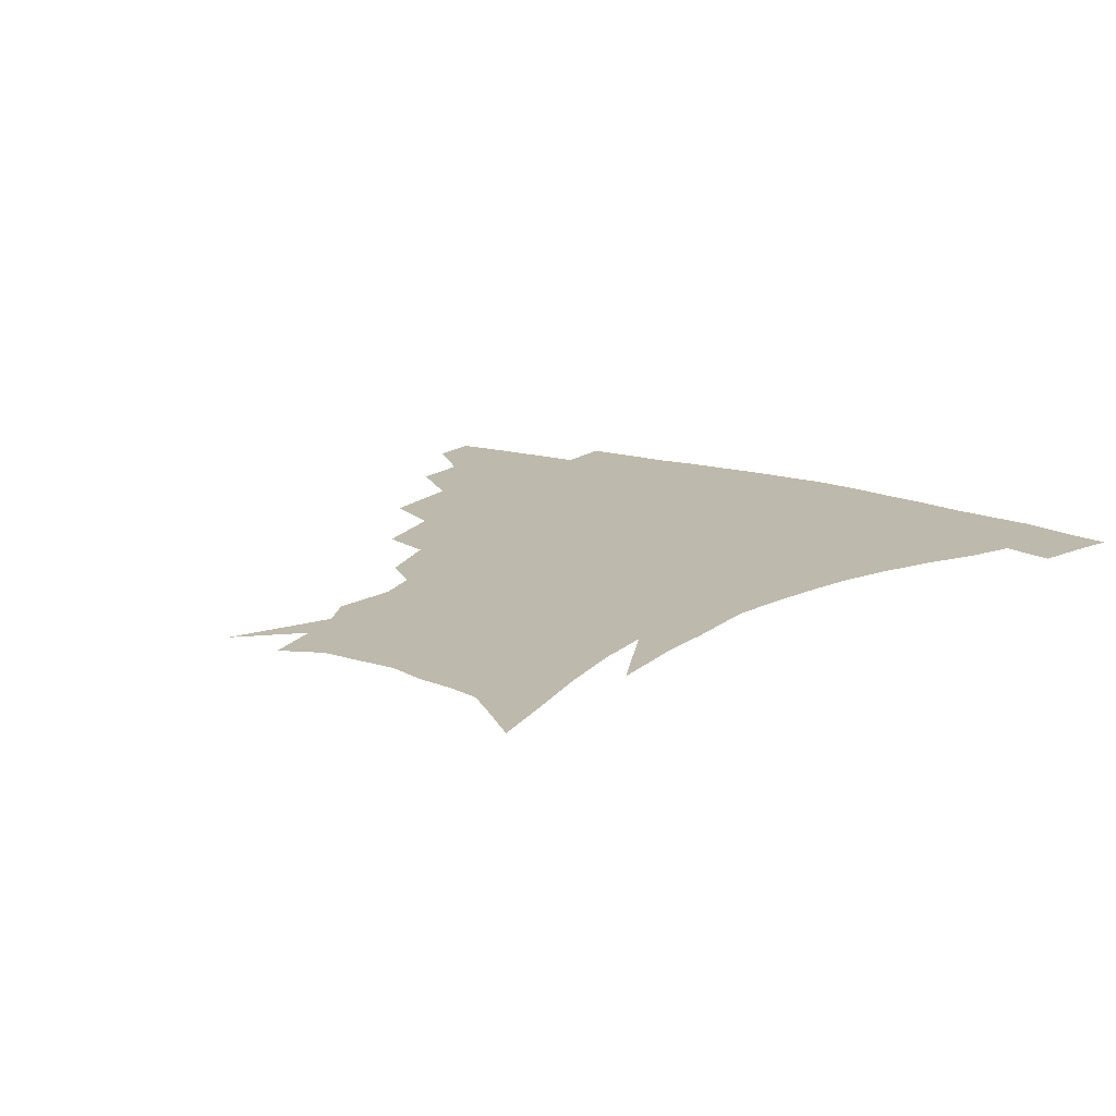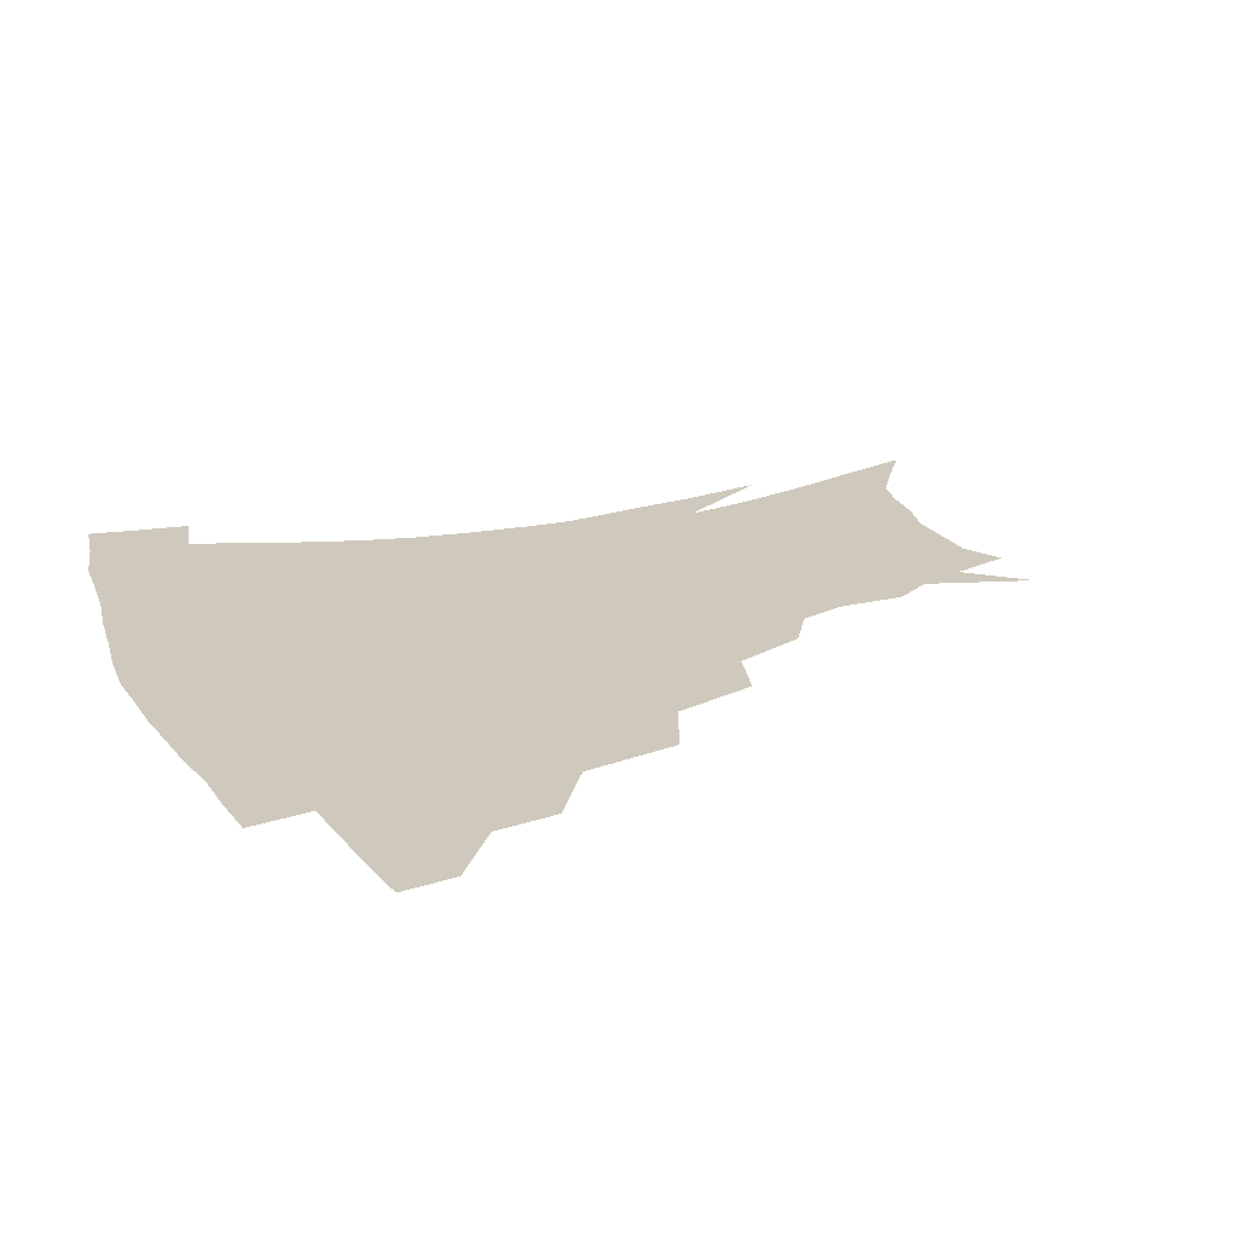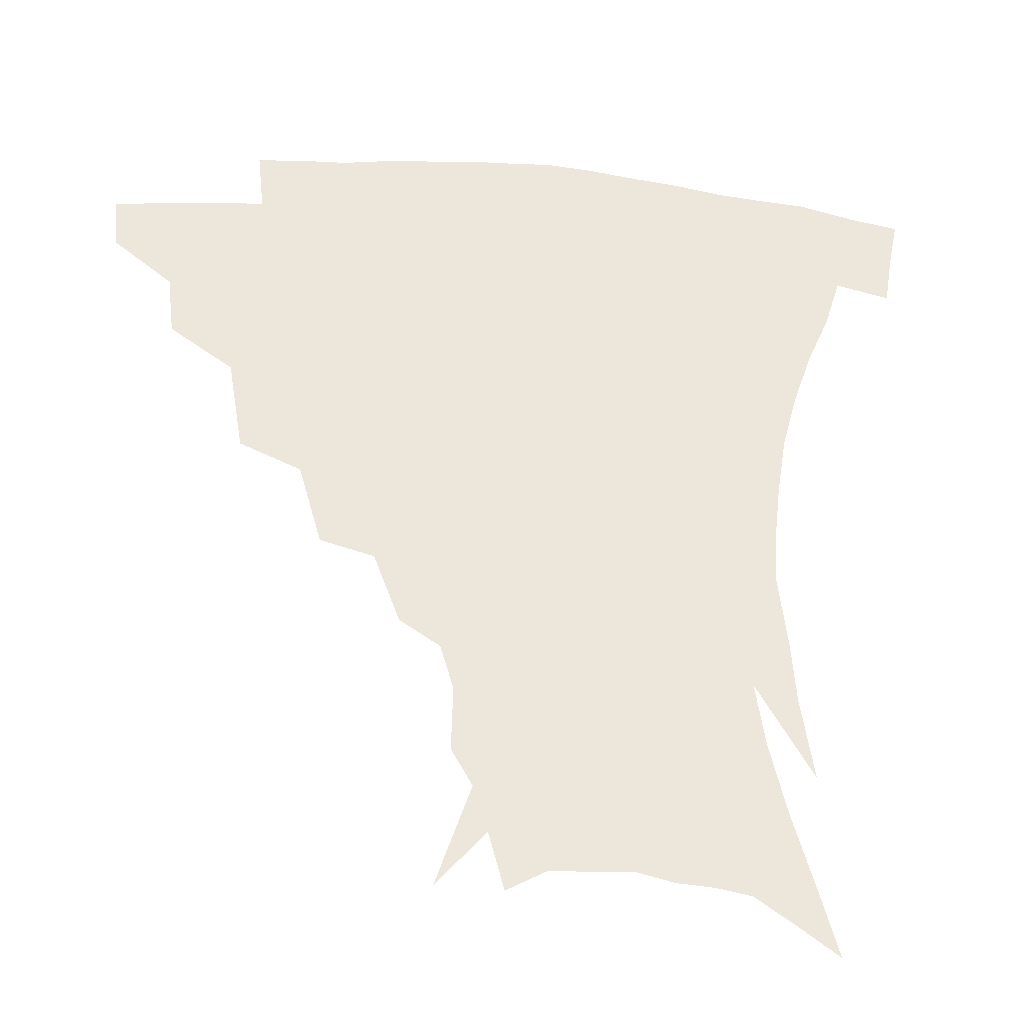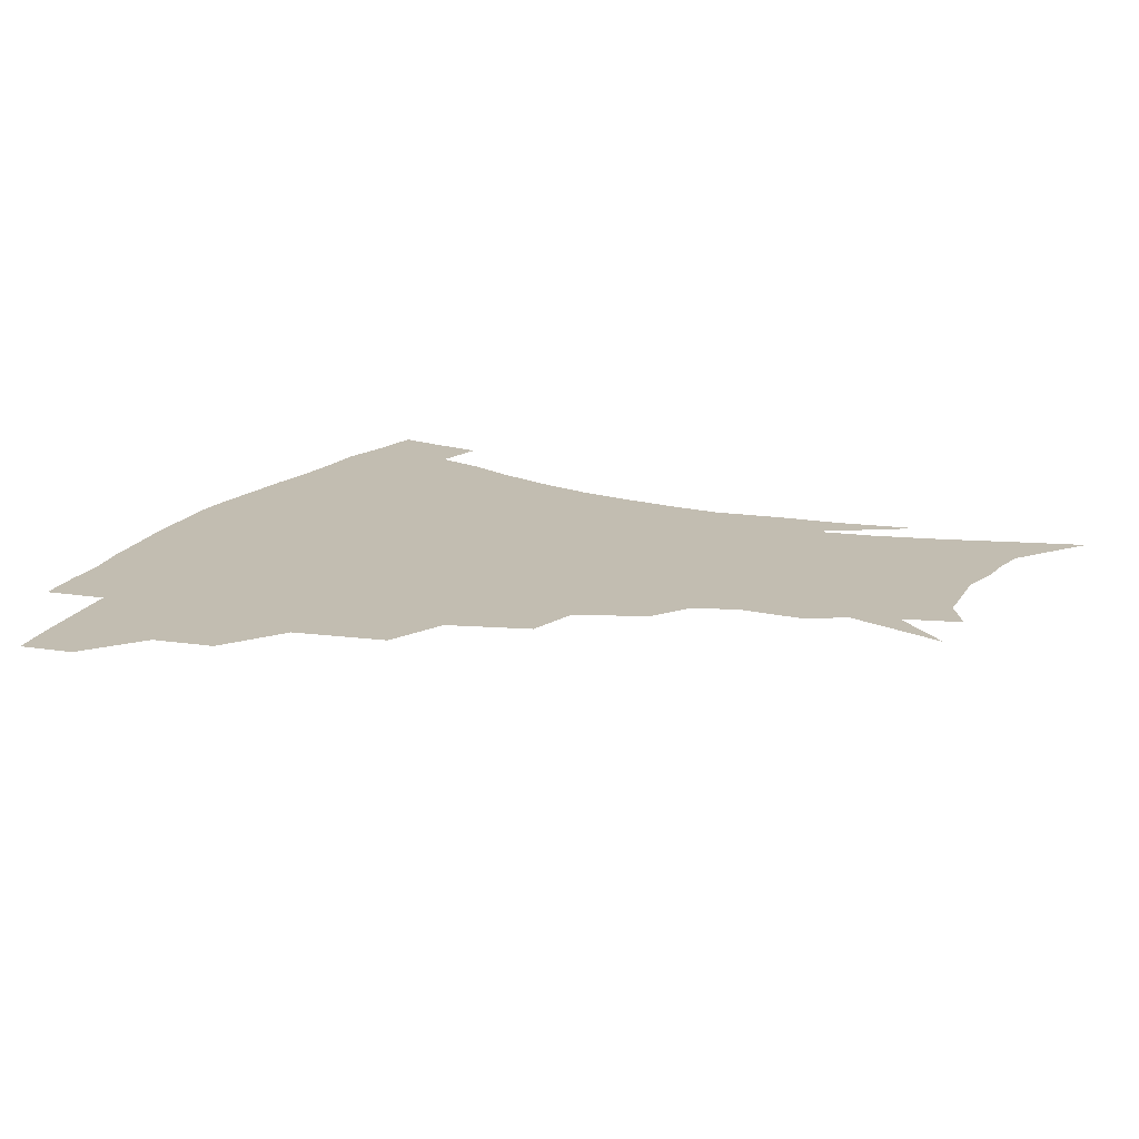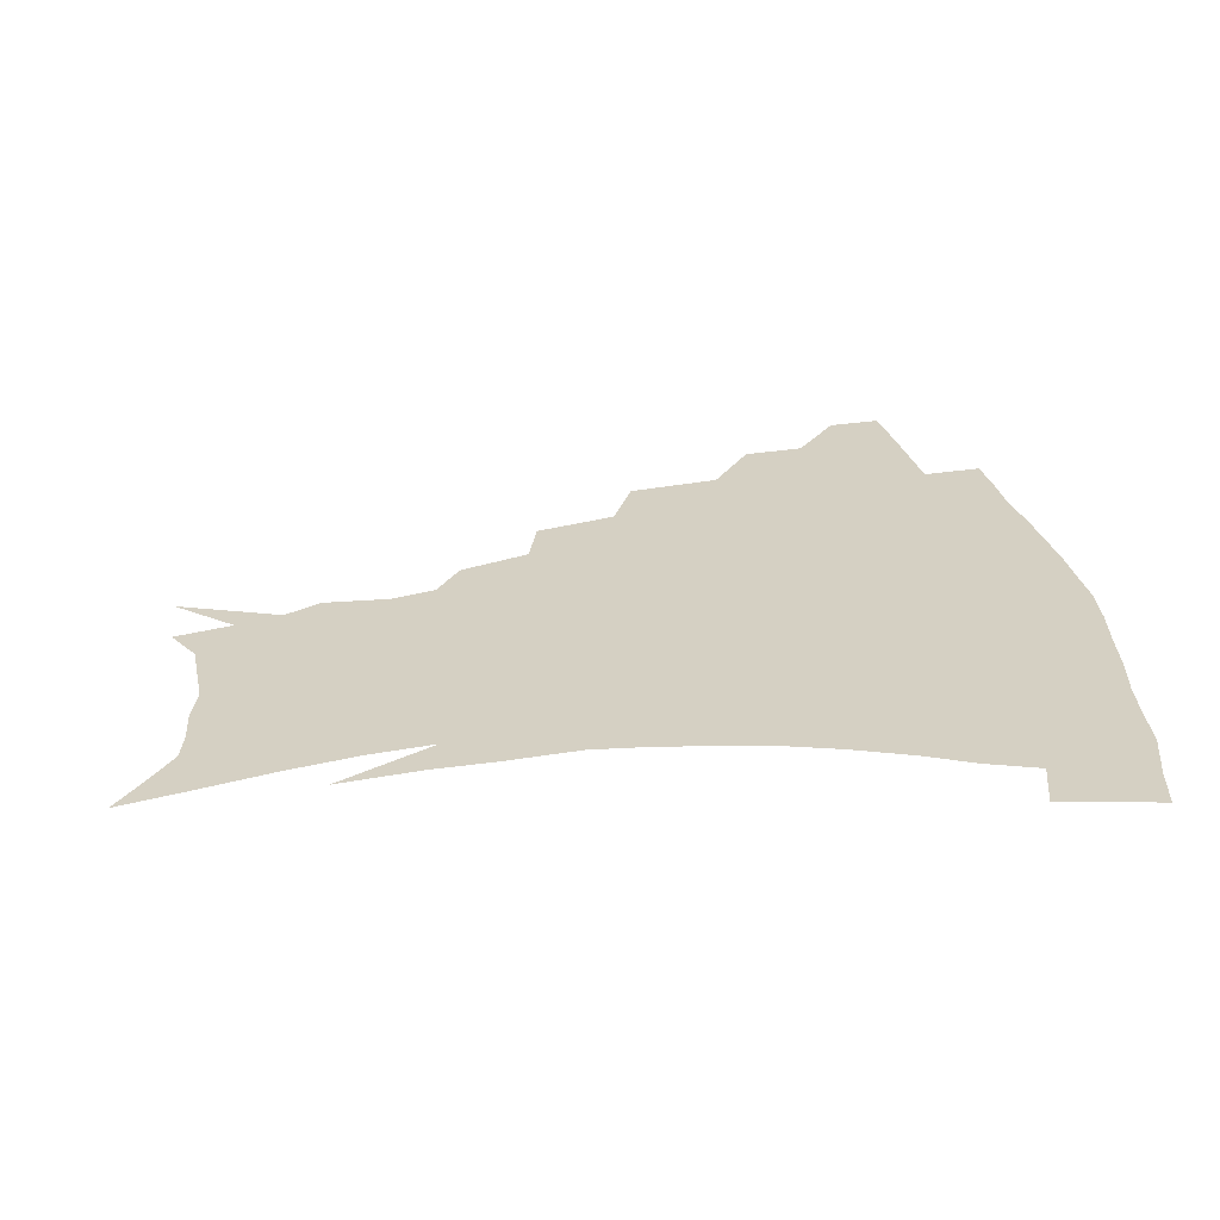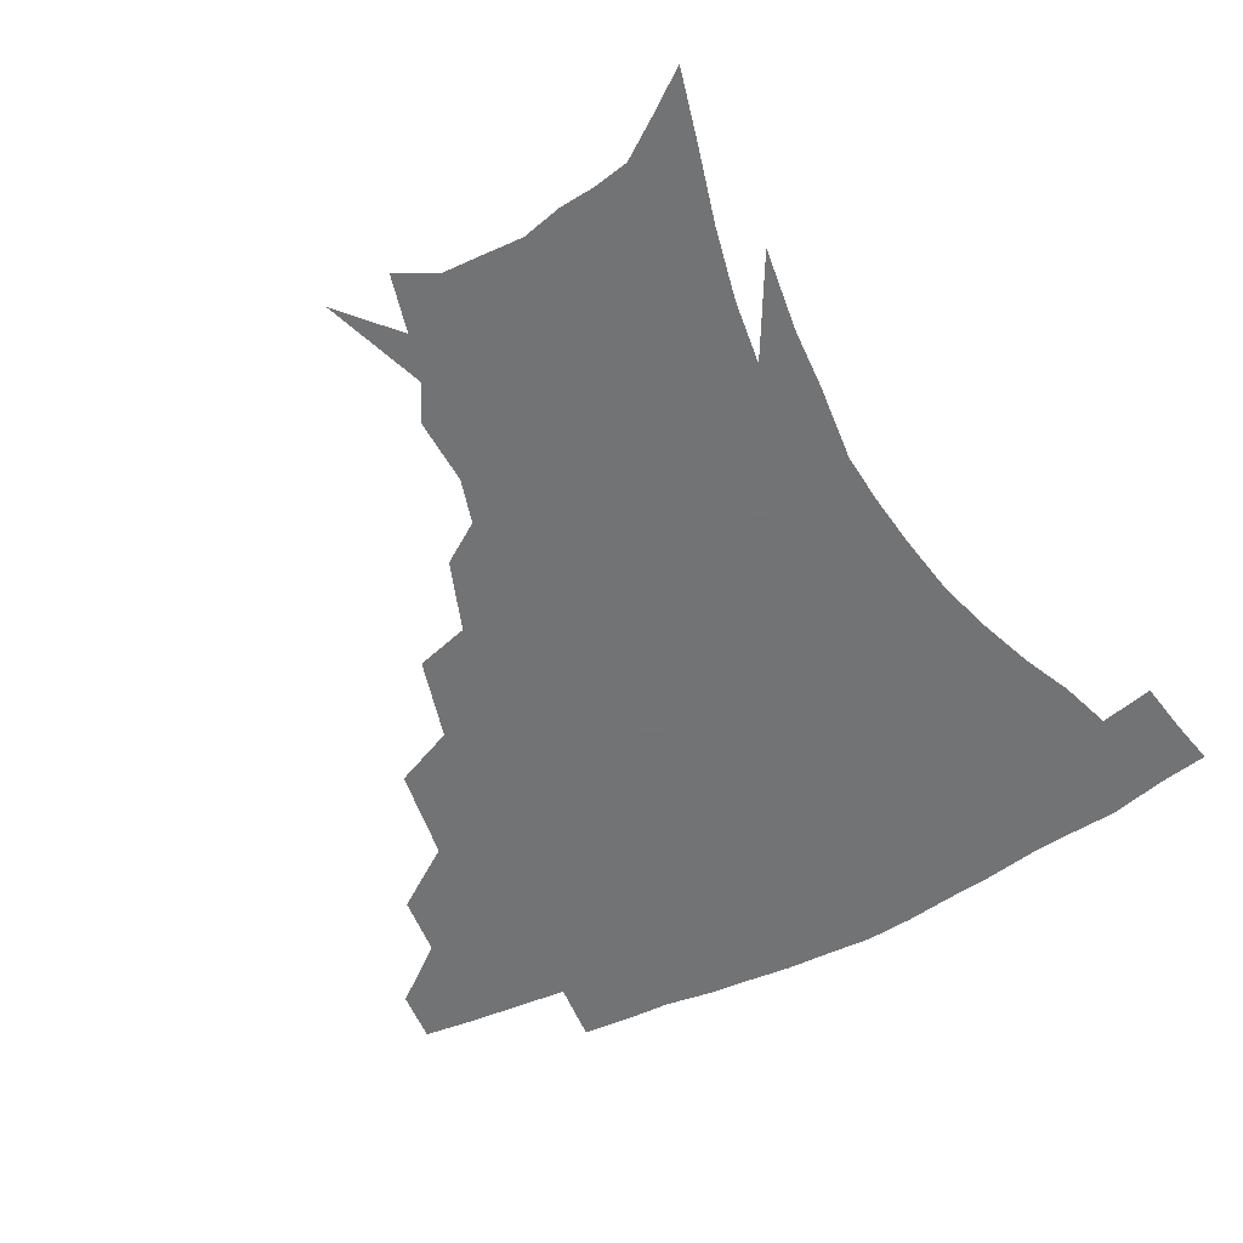
<metadata>
{"format":"obj","ext":"obj","renderer":"f3d","projection":"perspective","resolution":1024,"background":"white","views":[{"elev":15.0,"azim":37.2,"up":"+Z"},{"elev":22.4,"azim":-113.6,"up":"+Z"},{"elev":-33.8,"azim":-5.7,"up":"+Y"},{"elev":17.0,"azim":-66.4,"up":"+Z"},{"elev":26.4,"azim":81.2,"up":"+Z"},{"elev":-55.7,"azim":27.9,"up":"+Z"}]}
</metadata>
<code>
v 453.7 339.2 0
v 452 356 0
v 474.7 304.6 0
v 472.4 324.2 0
v 470.7 341.2 0
v 468.5 357.8 0
v 499.5 260.8 0
v 494.7 290.4 0
v 491.4 310.4 0
v 488.9 327.4 0
v 486.6 343.2 0
v 485.1 359.2 0
v 526.1 226.1 0
v 518.8 252.1 0
v 512.7 273.1 0
v 509.4 297.9 0
v 506.7 314.7 0
v 504.2 329.8 0
v 502.5 345 0
v 500.8 360.4 0
v 498.7 379.8 0
v 551.3 198.8 0
v 543 221.2 0
v 535.4 238.6 0
v 530.6 266.7 0
v 526.4 283.9 0
v 523.4 301 0
v 521.1 317.3 0
v 519 332.1 0
v 517.4 346.5 0
v 515.4 361.6 0
v 513.3 380.8 0
v 567.7 155.4 0
v 568.2 176 0
v 564 190.3 0
v 557.2 212.2 0
v 550.9 233.7 0
v 546.2 256 0
v 542.8 275.2 0
v 540.1 291.1 0
v 537.4 305 0
v 535.2 319.3 0
v 533.4 333.4 0
v 532 348.1 0
v 530 364.1 0
v 528.1 381.2 0
v 563.2 111.4 0
v 574.2 143.6 0
v 576.1 165.7 0
v 574.6 185.1 0
v 569.8 203.9 0
v 564.9 220 0
v 560.2 243 0
v 557.2 262.8 0
v 554.7 279.4 0
v 552.8 293.7 0
v 551.6 308.7 0
v 549.8 321.9 0
v 547.9 335.3 0
v 546.8 349.4 0
v 544.7 365.1 0
v 542.4 383.3 0
v 578.8 129 0
v 583.5 150.7 0
v 584.1 176.8 0
v 581.4 193.3 0
v 577.4 211.1 0
v 573.6 230.1 0
v 570.2 248.6 0
v 568.4 269.4 0
v 566.3 281.2 0
v 565.5 296.8 0
v 564.7 310.7 0
v 563.8 323.7 0
v 564 336.9 0
v 561 351 0
v 559.4 365.3 0
v 556.6 384.4 0
v 583.7 110.7 0
v 590.7 138.1 0
v 592.5 159.8 0
v 591.6 180.6 0
v 588.8 200.6 0
v 585.7 217.6 0
v 582.8 238.3 0
v 580.8 254.1 0
v 579.3 271.9 0
v 578.3 284.5 0
v 578.2 299.8 0
v 577.3 311.9 0
v 576.6 323.9 0
v 576.6 337.7 0
v 574.7 351.8 0
v 573.4 365.3 0
v 570.4 385.6 0
v 595.9 117.4 0
v 600.3 141.4 0
v 600.8 164.2 0
v 599.5 183.5 0
v 597 202 0
v 594.4 220.2 0
v 592.4 238.3 0
v 590.9 257.8 0
v 590.2 272.6 0
v 590 286.2 0
v 590.1 301.1 0
v 589.5 312.4 0
v 589.7 325.2 0
v 589.9 338.3 0
v 588.3 352.5 0
v 586.9 367.1 0
v 584.4 385.9 0
v 608.1 117.8 0
v 609.9 143.9 0
v 609.1 164.7 0
v 607.4 186.5 0
v 605.1 205.9 0
v 603.3 223.1 0
v 602 243 0
v 601.2 257.9 0
v 601.1 271.7 0
v 601.4 287.6 0
v 601.8 301.2 0
v 602.5 313.7 0
v 602.5 325.8 0
v 602.6 338.5 0
v 601.8 352.8 0
v 601 367.6 0
v 598.3 386.5 0
v 620.9 118.4 0
v 619 145.8 0
v 617.5 166 0
v 615.5 188.4 0
v 613.7 206.3 0
v 612.2 224.6 0
v 611.4 243 0
v 611.3 257.5 0
v 611.8 273.6 0
v 612.5 287.9 0
v 613.4 300.1 0
v 614.7 314.1 0
v 615.6 326.4 0
v 615.6 339.2 0
v 615.4 352.7 0
v 615.9 366.4 0
v 612.9 385.2 0
v 633.2 115.4 0
v 628.5 144.3 0
v 625.9 166.4 0
v 623.5 189.3 0
v 622.2 207.1 0
v 621.2 224.1 0
v 620.7 241.6 0
v 621.3 255.7 0
v 622.2 271.5 0
v 623.3 285.5 0
v 624.9 299.2 0
v 626.5 312.5 0
v 628.4 326 0
v 629.8 338.2 0
v 630.4 351 0
v 631.4 363.8 0
v 628 382.8 0
v 644.7 114.4 0
v 638.2 141.7 0
v 634.4 165.4 0
v 631.9 187 0
v 630.7 205.1 0
v 630.3 221.3 0
v 630.3 237.1 0
v 630.9 253.2 0
v 632.1 270.3 0
v 633.8 283.3 0
v 636.1 299 0
v 638.5 311.8 0
v 640.6 324.6 0
v 642.6 337 0
v 644.5 349.6 0
v 644.9 363 0
v 642.8 380.9 0
v 655.3 112.3 0
v 649 136 0
v 643.6 161.2 0
v 640.8 182.4 0
v 639.6 200.5 0
v 639.3 216.8 0
v 639.5 232.7 0
v 640.2 248.7 0
v 641.4 267.1 0
v 643.8 282 0
v 646.5 295.3 0
v 649.7 310.2 0
v 652.7 322.7 0
v 655.5 335.4 0
v 658.1 348 0
v 658.5 362 0
v 657.9 378 0
v 667.5 103.6 0
v 661.1 126.7 0
v 654.4 152.8 0
v 651.1 172.9 0
v 649.1 192.4 0
v 648.6 209.9 0
v 648.4 227.2 0
v 649 244.3 0
v 650.6 261.3 0
v 653 277.4 0
v 656.5 294.5 0
v 660.4 306.3 0
v 664.4 320.1 0
v 667.8 332.8 0
v 671.3 346.2 0
v 672 361.6 0
v 672.5 376.4 0
v 679.9 94.36 0
v 674.5 114.8 0
v 667.5 139.6 0
v 662.3 162 0
v 659.3 182.2 0
v 658.2 201.1 0
v 657.5 219.3 0
v 658.3 234.7 0
v 659.6 252.6 0
v 661.9 270.3 0
v 665.3 287.7 0
v 670.2 300.3 0
v 675.5 316.5 0
v 680.2 330.1 0
v 683.8 344 0
v 686 359.3 0
v 686.8 375.2 0
v 676.7 151.5 0
v 672.8 177.7 0
v 671.4 196.9 0
v 668.6 221.1 0
v 669.6 237.1 0
v 671.6 254.4 0
v 674.5 273.2 0
v 679.1 290.4 0
v 685.5 309 0
v 692.2 324.5 0
v 697.3 340.7 0
v 701.4 355.8 0
v 704.9 370.5 0
v 713.9 336.5 0
v 716.5 352.8 0
v 719.5 367.7 0
f 4 5 1
f 1 5 2
f 5 6 2
f 8 9 3
f 3 9 4
f 9 10 4
f 4 10 5
f 10 11 5
f 5 11 6
f 11 12 6
f 14 15 7
f 7 15 8
f 15 16 8
f 8 16 9
f 16 17 9
f 9 17 10
f 17 18 10
f 10 18 11
f 18 19 11
f 11 19 12
f 19 20 12
f 23 24 13
f 13 24 14
f 24 25 14
f 14 25 15
f 25 26 15
f 15 26 16
f 26 27 16
f 16 27 17
f 27 28 17
f 17 28 18
f 28 29 18
f 18 29 19
f 29 30 19
f 19 30 20
f 30 31 20
f 20 31 21
f 31 32 21
f 35 36 22
f 22 36 23
f 36 37 23
f 23 37 24
f 37 38 24
f 24 38 25
f 38 39 25
f 25 39 26
f 39 40 26
f 26 40 27
f 40 41 27
f 27 41 28
f 41 42 28
f 28 42 29
f 42 43 29
f 29 43 30
f 43 44 30
f 30 44 31
f 44 45 31
f 31 45 32
f 45 46 32
f 48 49 33
f 33 49 34
f 49 50 34
f 34 50 35
f 50 51 35
f 35 51 36
f 51 52 36
f 36 52 37
f 52 53 37
f 37 53 38
f 53 54 38
f 38 54 39
f 54 55 39
f 39 55 40
f 55 56 40
f 40 56 41
f 56 57 41
f 41 57 42
f 57 58 42
f 42 58 43
f 58 59 43
f 43 59 44
f 59 60 44
f 44 60 45
f 60 61 45
f 45 61 46
f 61 62 46
f 47 63 48
f 63 64 48
f 48 64 49
f 64 65 49
f 49 65 50
f 65 66 50
f 50 66 51
f 66 67 51
f 51 67 52
f 67 68 52
f 52 68 53
f 68 69 53
f 53 69 54
f 69 70 54
f 54 70 55
f 70 71 55
f 55 71 56
f 71 72 56
f 56 72 57
f 72 73 57
f 57 73 58
f 73 74 58
f 58 74 59
f 74 75 59
f 59 75 60
f 75 76 60
f 60 76 61
f 76 77 61
f 61 77 62
f 77 78 62
f 79 80 63
f 63 80 64
f 80 81 64
f 64 81 65
f 81 82 65
f 65 82 66
f 82 83 66
f 66 83 67
f 83 84 67
f 67 84 68
f 84 85 68
f 68 85 69
f 85 86 69
f 69 86 70
f 86 87 70
f 70 87 71
f 87 88 71
f 71 88 72
f 88 89 72
f 72 89 73
f 89 90 73
f 73 90 74
f 90 91 74
f 74 91 75
f 91 92 75
f 75 92 76
f 92 93 76
f 76 93 77
f 93 94 77
f 77 94 78
f 94 95 78
f 79 96 80
f 96 97 80
f 80 97 81
f 97 98 81
f 81 98 82
f 98 99 82
f 82 99 83
f 99 100 83
f 83 100 84
f 100 101 84
f 84 101 85
f 101 102 85
f 85 102 86
f 102 103 86
f 86 103 87
f 103 104 87
f 87 104 88
f 104 105 88
f 88 105 89
f 105 106 89
f 89 106 90
f 106 107 90
f 90 107 91
f 107 108 91
f 91 108 92
f 108 109 92
f 92 109 93
f 109 110 93
f 93 110 94
f 110 111 94
f 94 111 95
f 111 112 95
f 96 113 97
f 113 114 97
f 97 114 98
f 114 115 98
f 98 115 99
f 115 116 99
f 99 116 100
f 116 117 100
f 100 117 101
f 117 118 101
f 101 118 102
f 118 119 102
f 102 119 103
f 119 120 103
f 103 120 104
f 120 121 104
f 104 121 105
f 121 122 105
f 105 122 106
f 122 123 106
f 106 123 107
f 123 124 107
f 107 124 108
f 124 125 108
f 108 125 109
f 125 126 109
f 109 126 110
f 126 127 110
f 110 127 111
f 127 128 111
f 111 128 112
f 128 129 112
f 113 130 114
f 130 131 114
f 114 131 115
f 131 132 115
f 115 132 116
f 132 133 116
f 116 133 117
f 133 134 117
f 117 134 118
f 134 135 118
f 118 135 119
f 135 136 119
f 119 136 120
f 136 137 120
f 120 137 121
f 137 138 121
f 121 138 122
f 138 139 122
f 122 139 123
f 139 140 123
f 123 140 124
f 140 141 124
f 124 141 125
f 141 142 125
f 125 142 126
f 142 143 126
f 126 143 127
f 143 144 127
f 127 144 128
f 144 145 128
f 128 145 129
f 145 146 129
f 130 147 131
f 147 148 131
f 131 148 132
f 148 149 132
f 132 149 133
f 149 150 133
f 133 150 134
f 150 151 134
f 134 151 135
f 151 152 135
f 135 152 136
f 152 153 136
f 136 153 137
f 153 154 137
f 137 154 138
f 154 155 138
f 138 155 139
f 155 156 139
f 139 156 140
f 156 157 140
f 140 157 141
f 157 158 141
f 141 158 142
f 158 159 142
f 142 159 143
f 159 160 143
f 143 160 144
f 160 161 144
f 144 161 145
f 161 162 145
f 145 162 146
f 162 163 146
f 147 164 148
f 164 165 148
f 148 165 149
f 165 166 149
f 149 166 150
f 166 167 150
f 150 167 151
f 167 168 151
f 151 168 152
f 168 169 152
f 152 169 153
f 169 170 153
f 153 170 154
f 170 171 154
f 154 171 155
f 171 172 155
f 155 172 156
f 172 173 156
f 156 173 157
f 173 174 157
f 157 174 158
f 174 175 158
f 158 175 159
f 175 176 159
f 159 176 160
f 176 177 160
f 160 177 161
f 177 178 161
f 161 178 162
f 178 179 162
f 162 179 163
f 179 180 163
f 164 181 165
f 181 182 165
f 165 182 166
f 182 183 166
f 166 183 167
f 183 184 167
f 167 184 168
f 184 185 168
f 168 185 169
f 185 186 169
f 169 186 170
f 186 187 170
f 170 187 171
f 187 188 171
f 171 188 172
f 188 189 172
f 172 189 173
f 189 190 173
f 173 190 174
f 190 191 174
f 174 191 175
f 191 192 175
f 175 192 176
f 192 193 176
f 176 193 177
f 193 194 177
f 177 194 178
f 194 195 178
f 178 195 179
f 195 196 179
f 179 196 180
f 196 197 180
f 181 198 182
f 198 199 182
f 182 199 183
f 199 200 183
f 183 200 184
f 200 201 184
f 184 201 185
f 201 202 185
f 185 202 186
f 202 203 186
f 186 203 187
f 203 204 187
f 187 204 188
f 204 205 188
f 188 205 189
f 205 206 189
f 189 206 190
f 206 207 190
f 190 207 191
f 207 208 191
f 191 208 192
f 208 209 192
f 192 209 193
f 209 210 193
f 193 210 194
f 210 211 194
f 194 211 195
f 211 212 195
f 195 212 196
f 212 213 196
f 196 213 197
f 213 214 197
f 198 215 199
f 215 216 199
f 199 216 200
f 216 217 200
f 200 217 201
f 217 218 201
f 201 218 202
f 218 219 202
f 202 219 203
f 219 220 203
f 203 220 204
f 220 221 204
f 204 221 205
f 221 222 205
f 205 222 206
f 222 223 206
f 206 223 207
f 223 224 207
f 207 224 208
f 224 225 208
f 208 225 209
f 225 226 209
f 209 226 210
f 226 227 210
f 210 227 211
f 227 228 211
f 211 228 212
f 228 229 212
f 212 229 213
f 229 230 213
f 213 230 214
f 230 231 214
f 219 232 220
f 232 233 220
f 220 233 221
f 233 234 221
f 221 234 222
f 234 235 222
f 222 235 223
f 235 236 223
f 223 236 224
f 236 237 224
f 224 237 225
f 237 238 225
f 225 238 226
f 238 239 226
f 226 239 227
f 239 240 227
f 227 240 228
f 240 241 228
f 228 241 229
f 241 242 229
f 229 242 230
f 242 243 230
f 230 243 231
f 243 244 231
f 242 245 243
f 245 246 243
f 243 246 244
f 246 247 244

</code>
